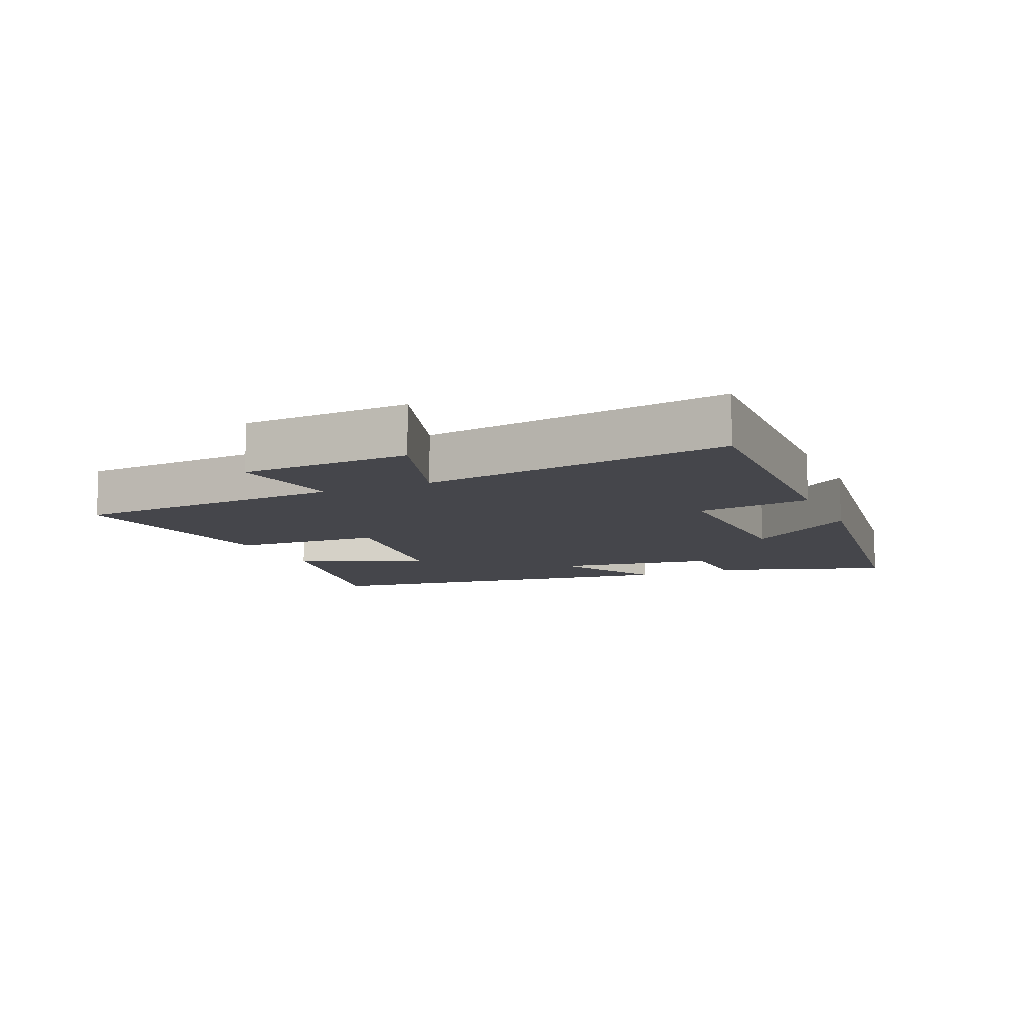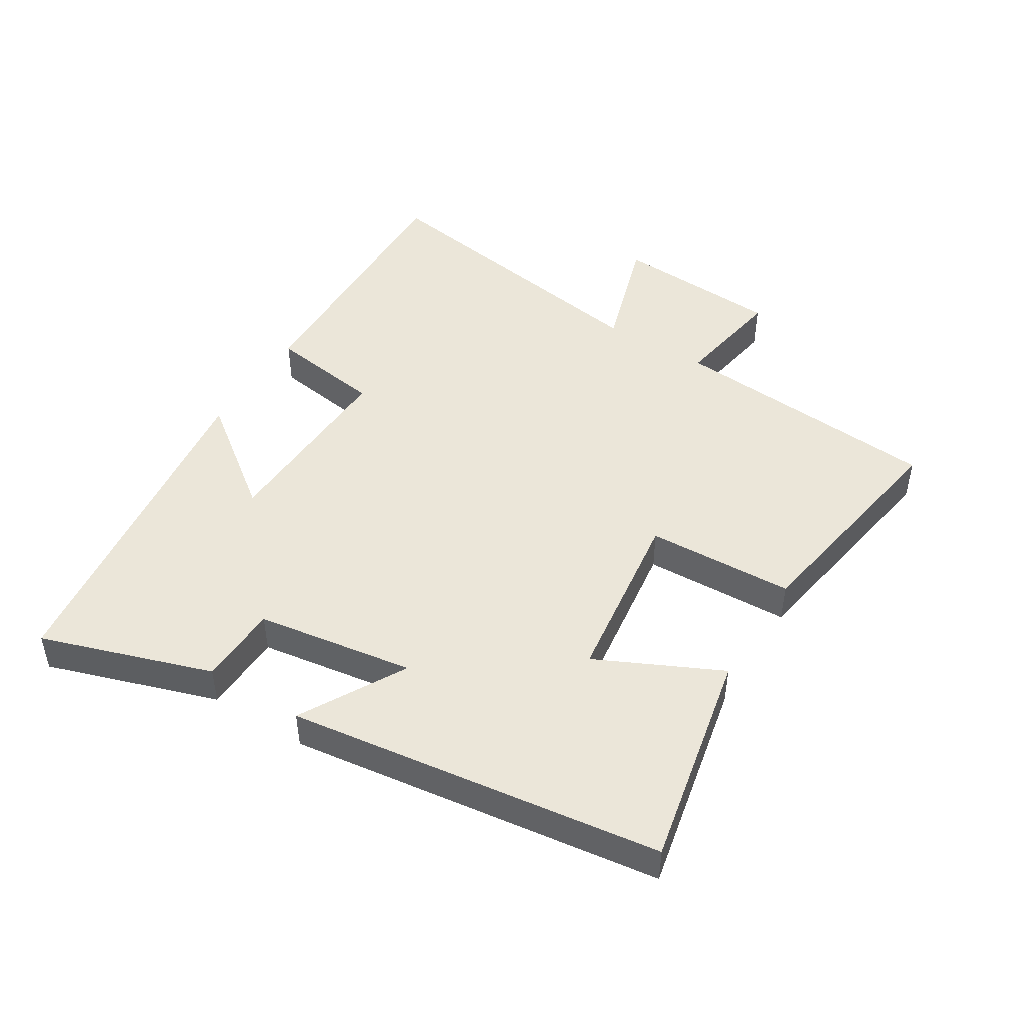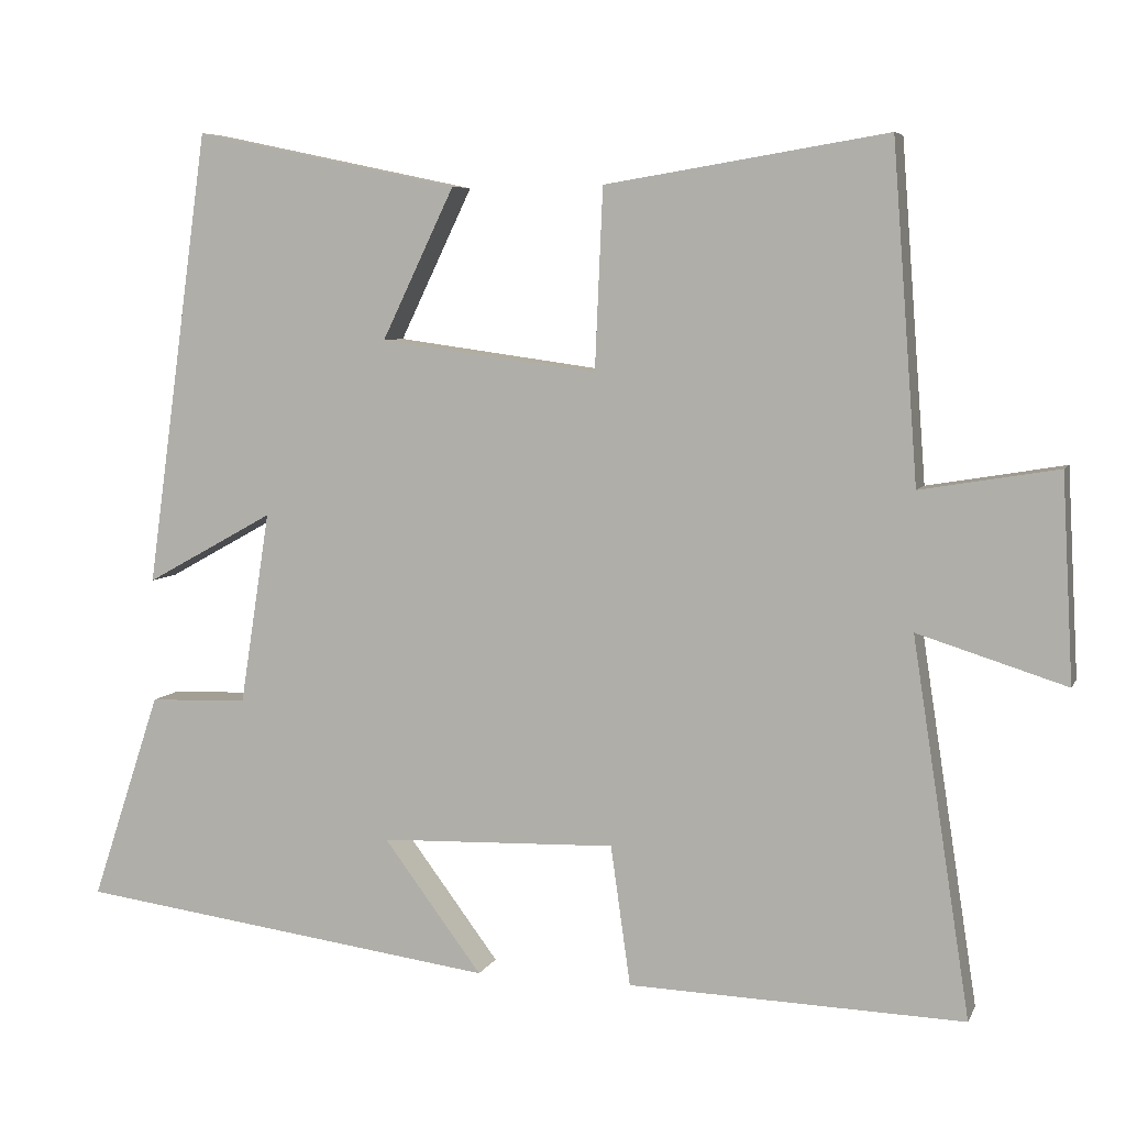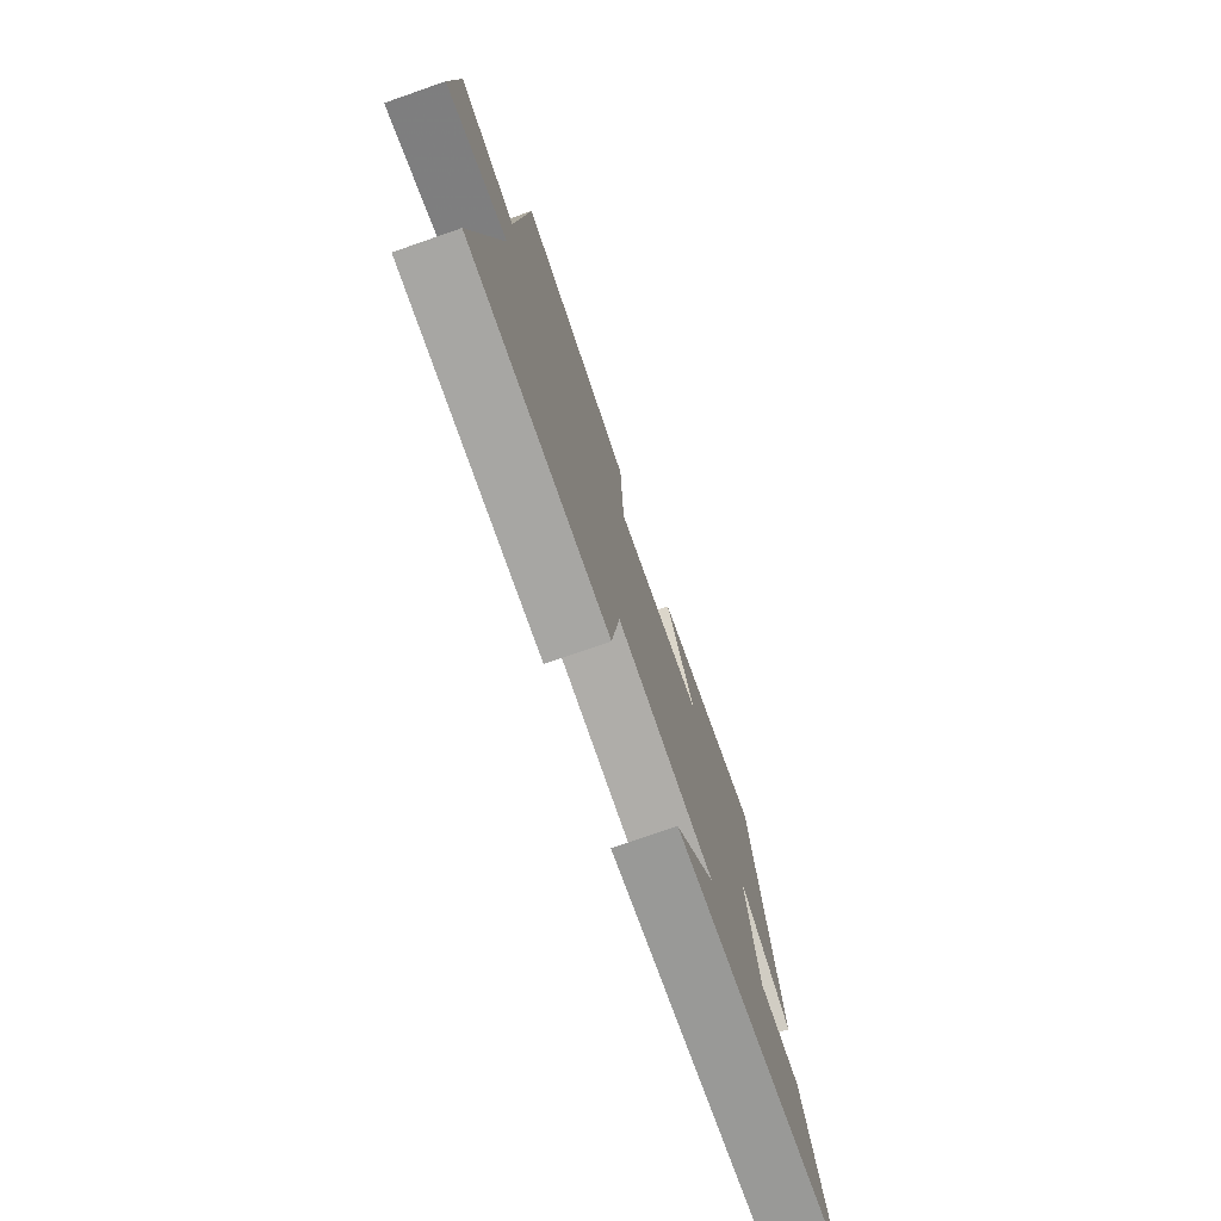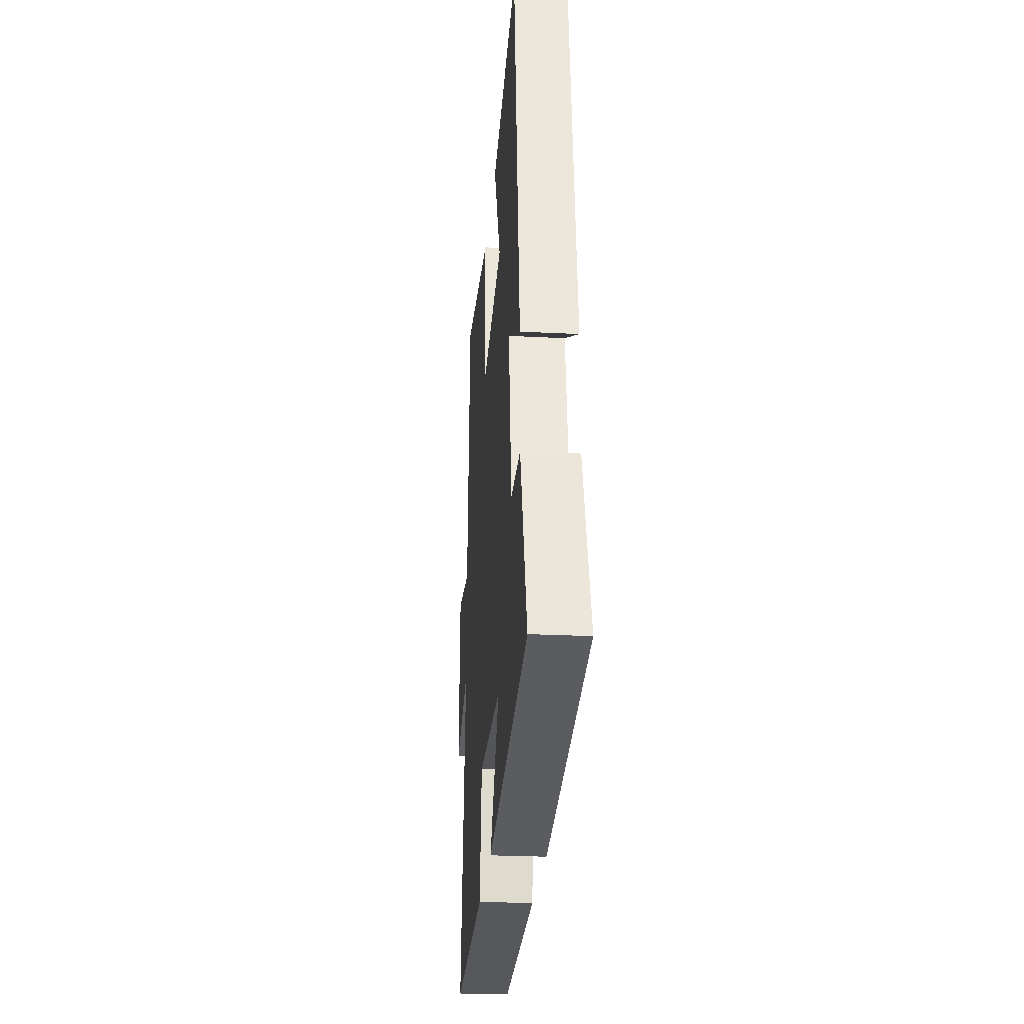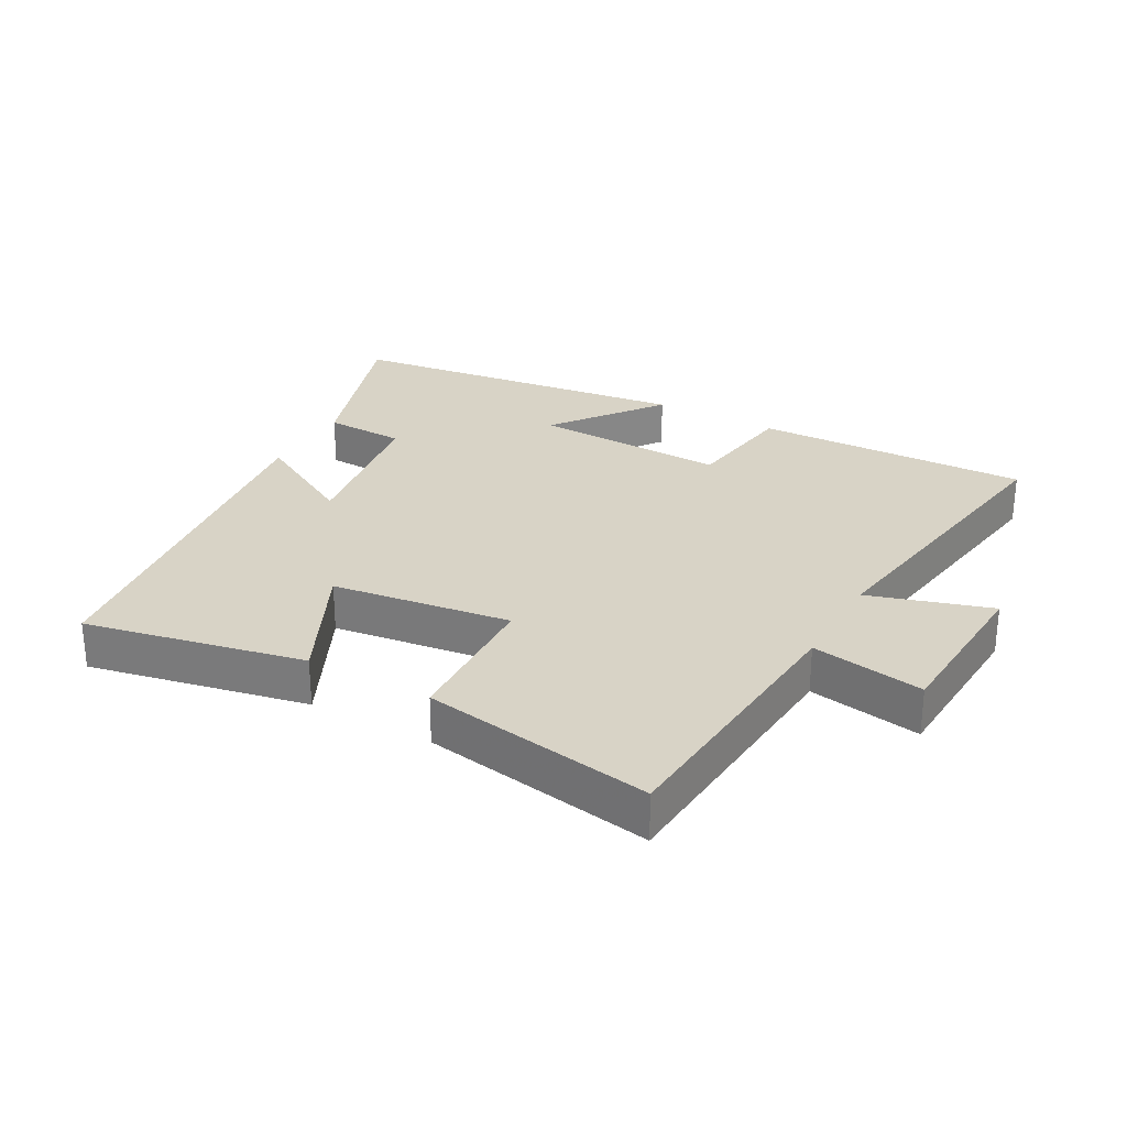
<metadata>
{"format":"obj","ext":"obj","renderer":"f3d","projection":"perspective","resolution":1024,"background":"white","views":[{"elev":-10.0,"azim":113.6,"up":"+Y"},{"elev":47.1,"azim":-58.0,"up":"+Y"},{"elev":6.2,"azim":16.2,"up":"+Z"},{"elev":-75.7,"azim":109.1,"up":"+Z"},{"elev":-26.2,"azim":-94.6,"up":"+Z"},{"elev":28.1,"azim":29.2,"up":"+Y"}]}
</metadata>
<code>
v 0.573 0.07 -0.513
v 0.148 0.07 -0.5
v 0.123 0.07 -0.323
v -0.177 0.07 -0.333
v -0.052 0.07 -0.5
v -0.588 0.07 -0.429
v -0.5 0.07 -0.165
v -0.375 0.07 -0.161
v -0.337 0.07 0.083
v -0.5 0.07 -0.007
v -0.42 0.07 0.571
v -0.083 0.07 0.5
v -0.175 0.07 0.309
v 0.101 0.07 0.271
v 0.111 0.07 0.5
v 0.468 0.07 0.558
v 0.5 0.07 0.134
v 0.674 0.07 0.163
v 0.688 0.07 -0.097
v 0.5 0.07 -0.038
v 0.573 0 -0.513
v 0.148 0 -0.5
v 0.123 0 -0.323
v -0.177 0 -0.333
v -0.052 0 -0.5
v -0.588 0 -0.429
v -0.5 0 -0.165
v -0.375 0 -0.161
v -0.337 0 0.083
v -0.5 0 -0.007
v -0.42 0 0.571
v -0.083 0 0.5
v -0.175 0 0.309
v 0.101 0 0.271
v 0.111 0 0.5
v 0.468 0 0.558
v 0.5 0 0.134
v 0.674 0 0.163
v 0.688 0 -0.097
v 0.5 0 -0.038
f 17 18 19 20
f 15 16 17 20
f 14 15 20 1
f 13 14 1
f 10 11 12 13
f 9 10 13
f 8 9 13
f 5 6 7 8
f 4 5 8
f 3 4 8 13
f 1 2 3
f 1 3 13
f 40 39 38 37
f 40 37 36 35
f 21 40 35 34
f 21 34 33
f 33 32 31 30
f 33 30 29
f 33 29 28
f 28 27 26 25
f 28 25 24
f 33 28 24 23
f 23 22 21
f 33 23 21
f 1 21 22 2
f 2 22 23 3
f 3 23 24 4
f 4 24 25 5
f 5 25 26 6
f 6 26 27 7
f 7 27 28 8
f 8 28 29 9
f 9 29 30 10
f 10 30 31 11
f 11 31 32 12
f 12 32 33 13
f 13 33 34 14
f 14 34 35 15
f 15 35 36 16
f 16 36 37 17
f 17 37 38 18
f 18 38 39 19
f 19 39 40 20
f 20 40 21 1

</code>
